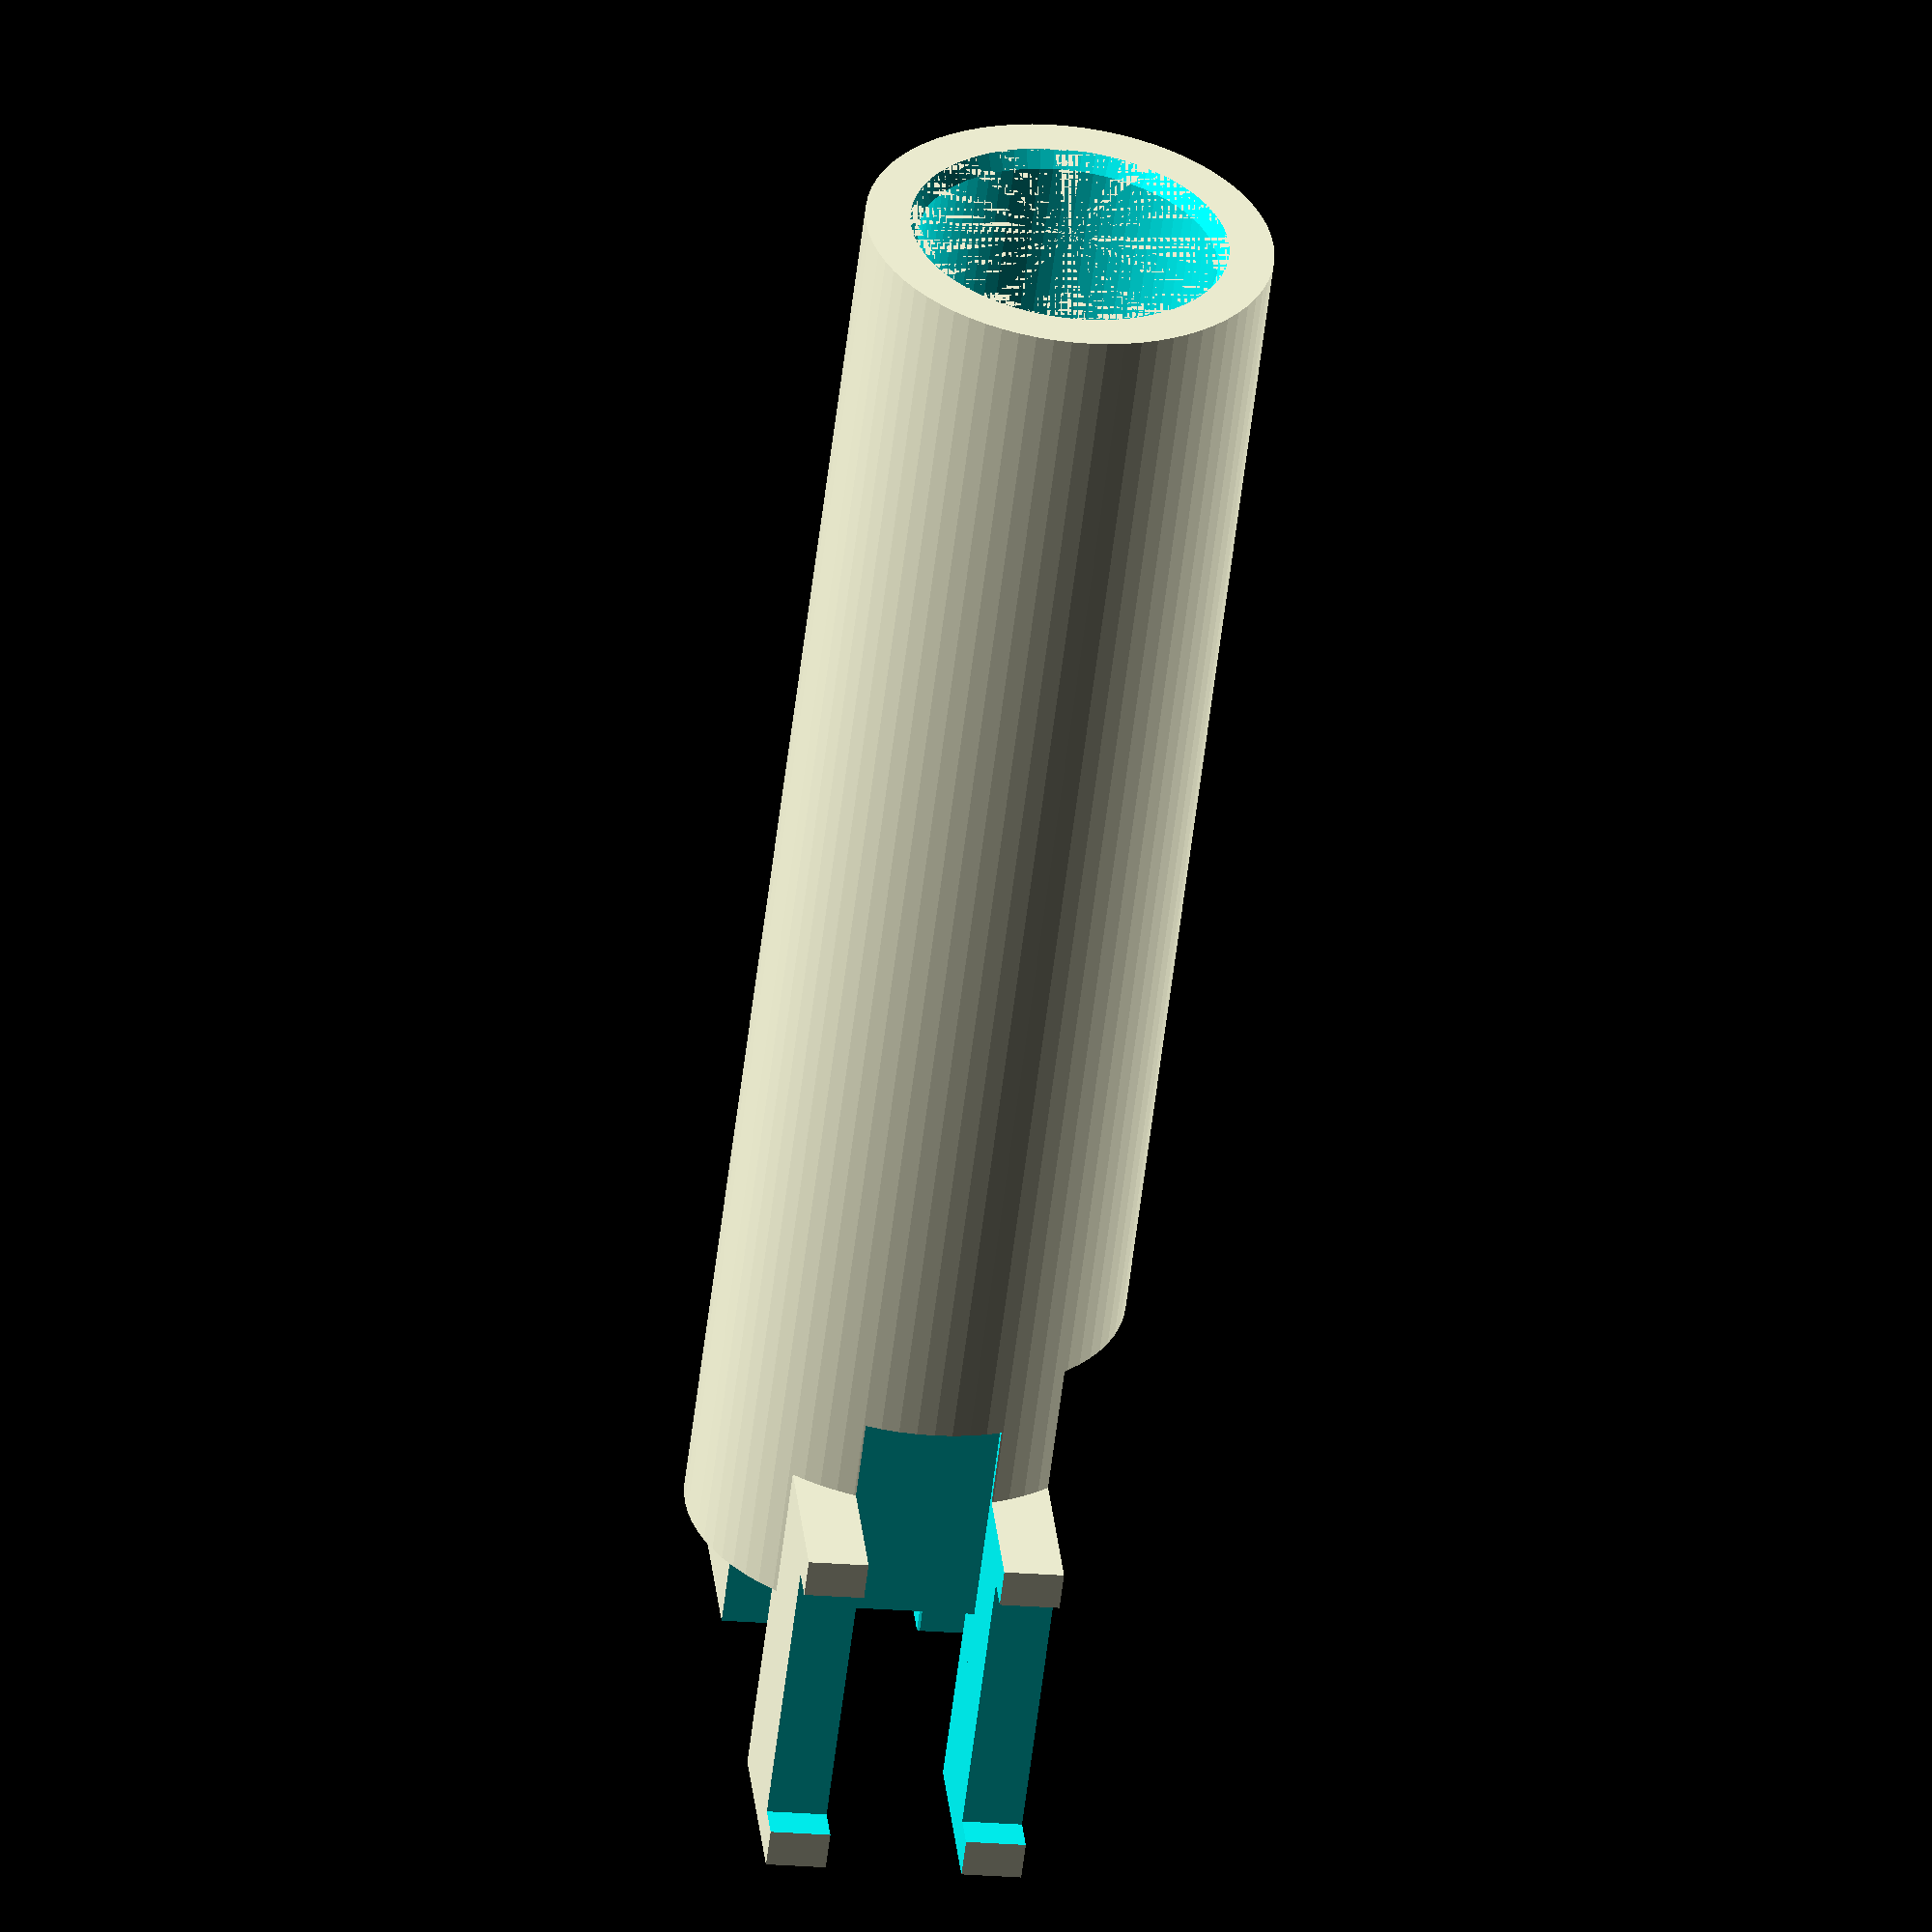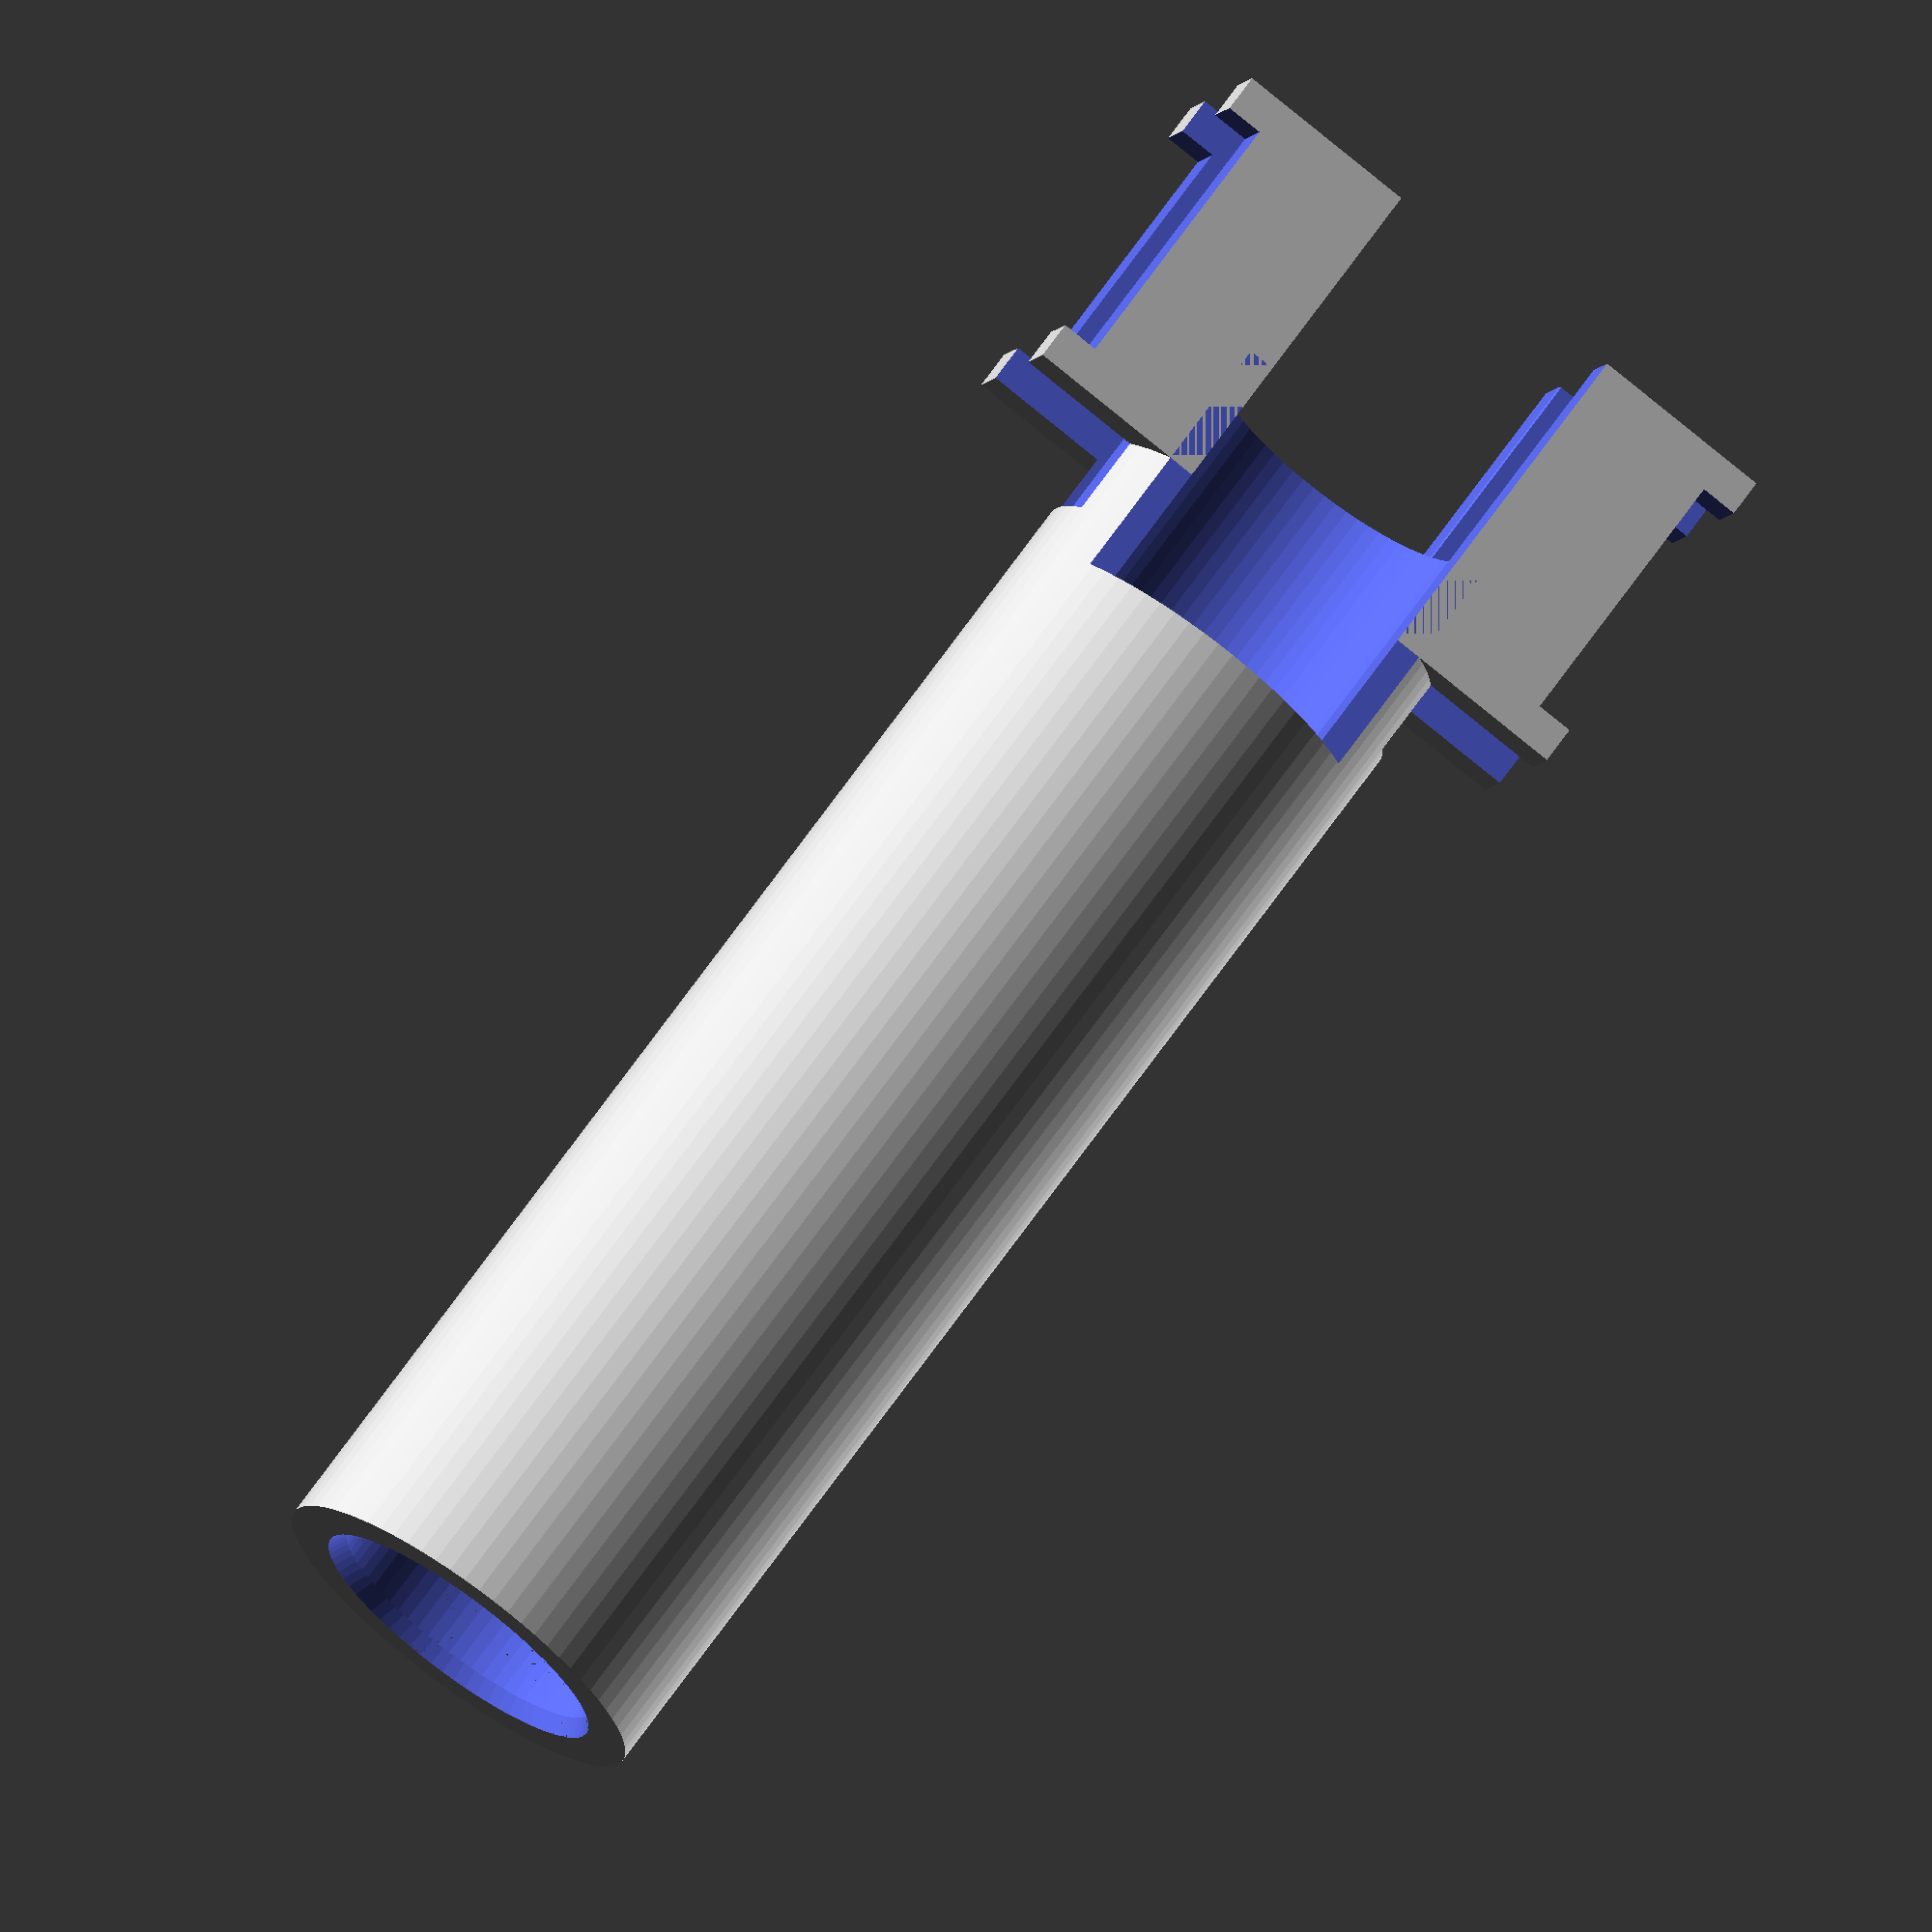
<openscad>
$fa = 5;
$fs = 0.5;
eps = 0.001;

tube_id = 11;
tube_od = tube_id + 4;
tube_length = 50;

loom_width = 20.9;
loom_gap = 5;
loom_wall = 2.2;
lip = 1.4;
loom_height = 13;

join = 5;

difference() {
  union() {
    translate([0, 0, -tube_length])
      cylinder(tube_length + join, d=tube_od);
    
    translate([0, 0, loom_height/2 - eps])
      cube([loom_width + 2*lip, loom_gap + 2*loom_wall, loom_height], center=true);
  }
  
  // Inside of tube.
  translate([0, 0, -tube_length-eps])
    cylinder(tube_length*2, d=tube_id);
  
  // Transverse gap.
  translate([0, 0, loom_height/2 + join - eps])
    cube([loom_width + 2*lip + eps, loom_gap, loom_height + eps], center=true);
  
  // Cross gap.
  translate([0, 0, loom_height/2 + join - eps])
    cube([tube_id*0.88, 20, loom_height + eps], center=true);
  
  // Lips.
  for (a = [-1, 1])
    scale([a, 1, 1])
      translate([loom_width/2, -10, lip])
        cube([20, 20, loom_height - 2*lip]);
  
  // Observation port on one side.
  translate([-10, loom_gap/2 + loom_wall + eps, -join])
    cube(20);
  translate([-tube_id*0.44, loom_gap/2 + eps, -join])
    cube([tube_id*0.88, 20, 20]);
  
  // Gap between lips for hook.
  for (a = [-1, 1])
    scale([a, 1, 1])
      translate([tube_od*0.45, -loom_gap/2, -3-2*eps])
        cube([20, loom_gap, 20]); 
  
  // Inner chamfer on bottom.
  translate([0, 0, -tube_length-eps])
    linear_extrude(0.7, scale=(tube_id-0.7)/tube_id)
      circle(d=tube_id+0.7);
}


</openscad>
<views>
elev=58.4 azim=275.6 roll=173.1 proj=o view=solid
elev=107.1 azim=162.9 roll=324.1 proj=o view=solid
</views>
